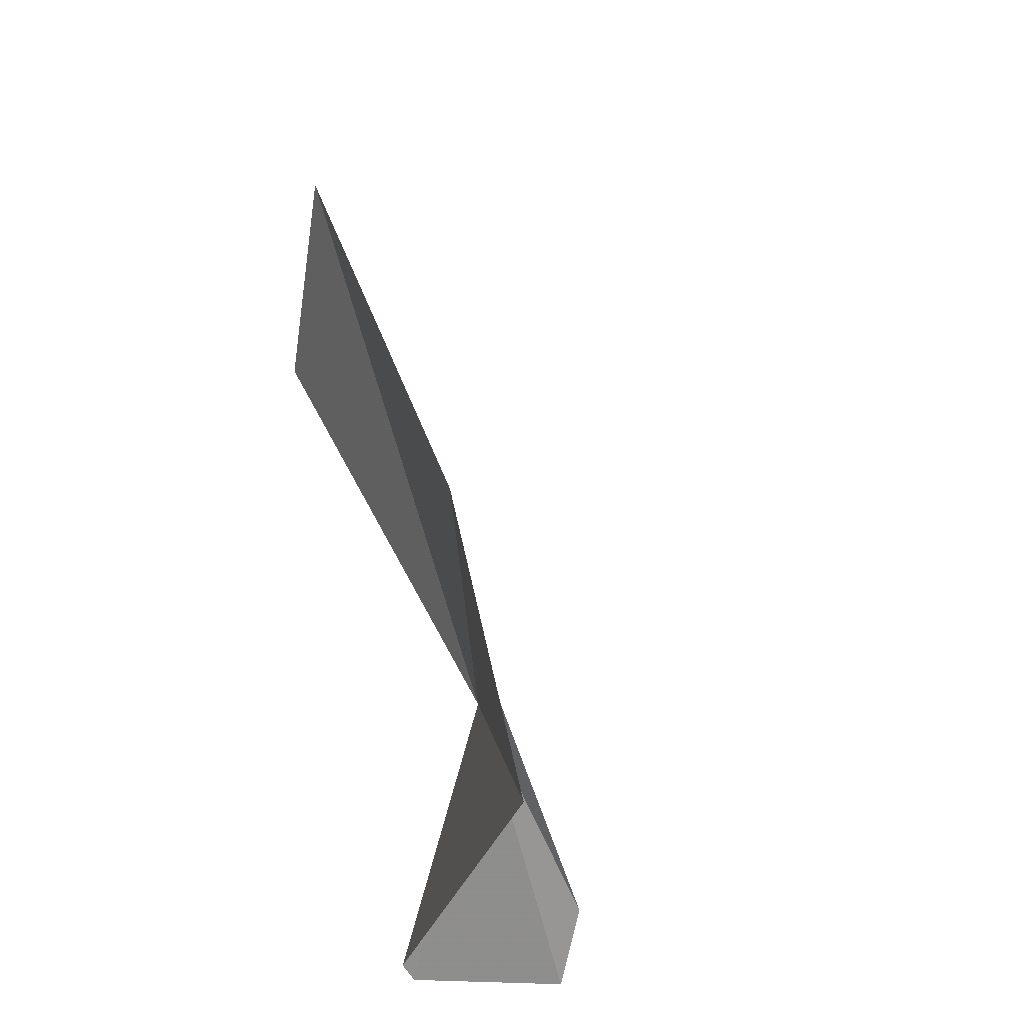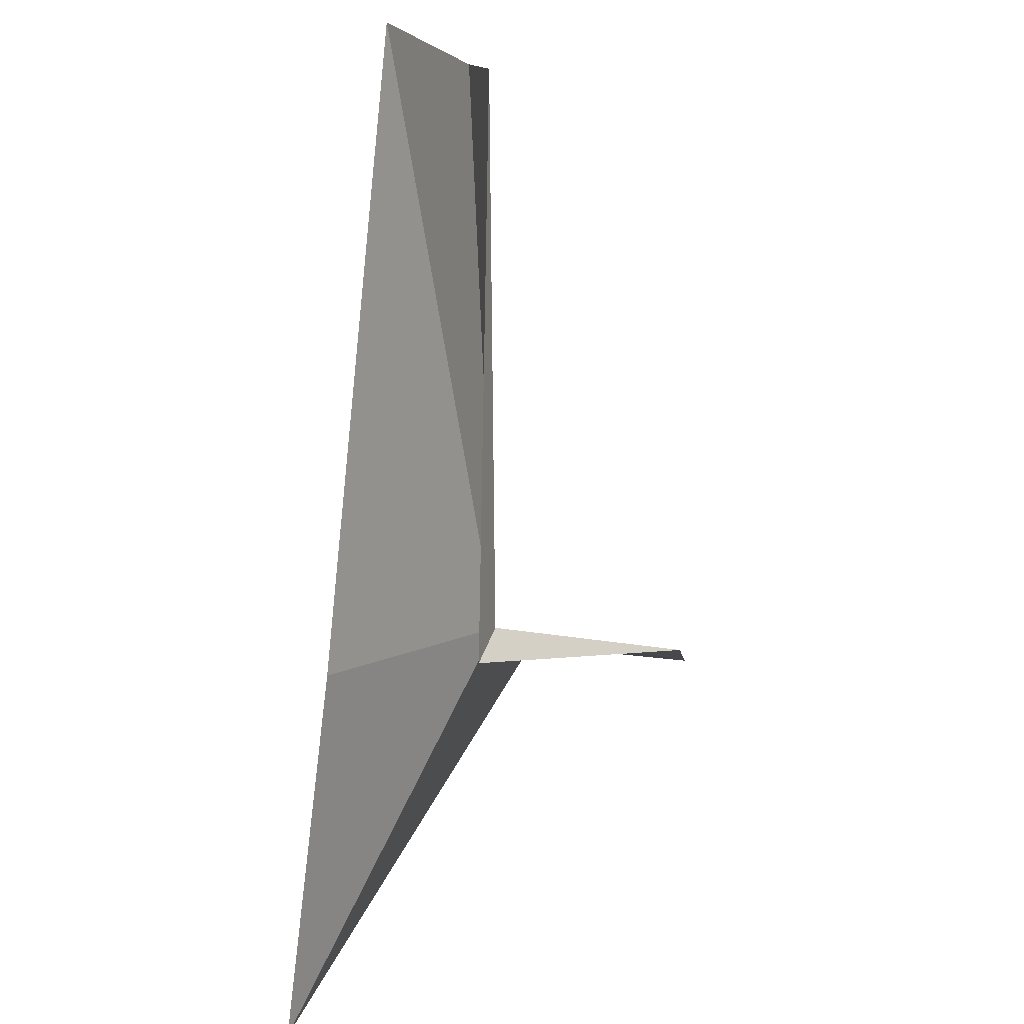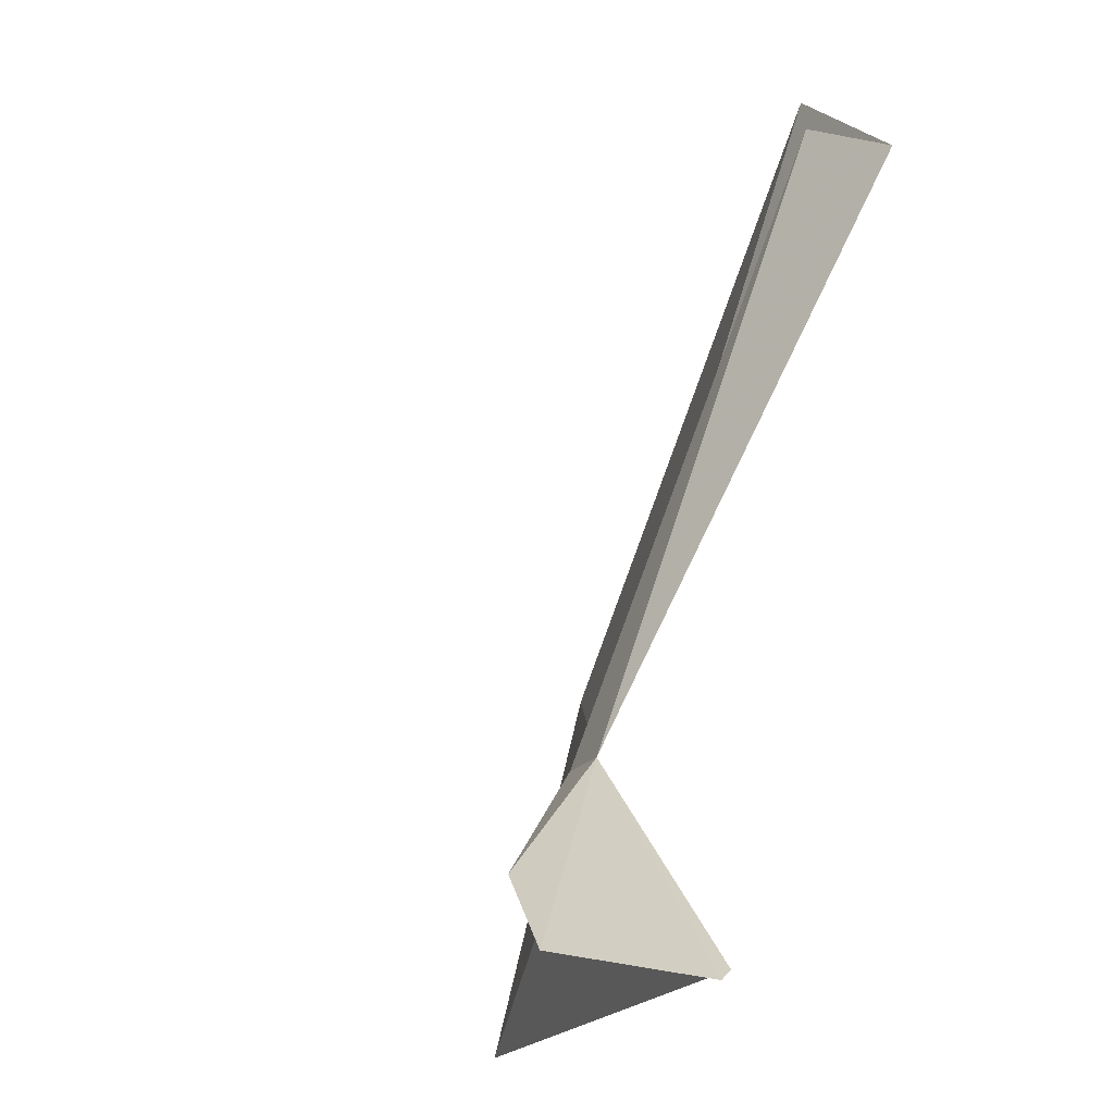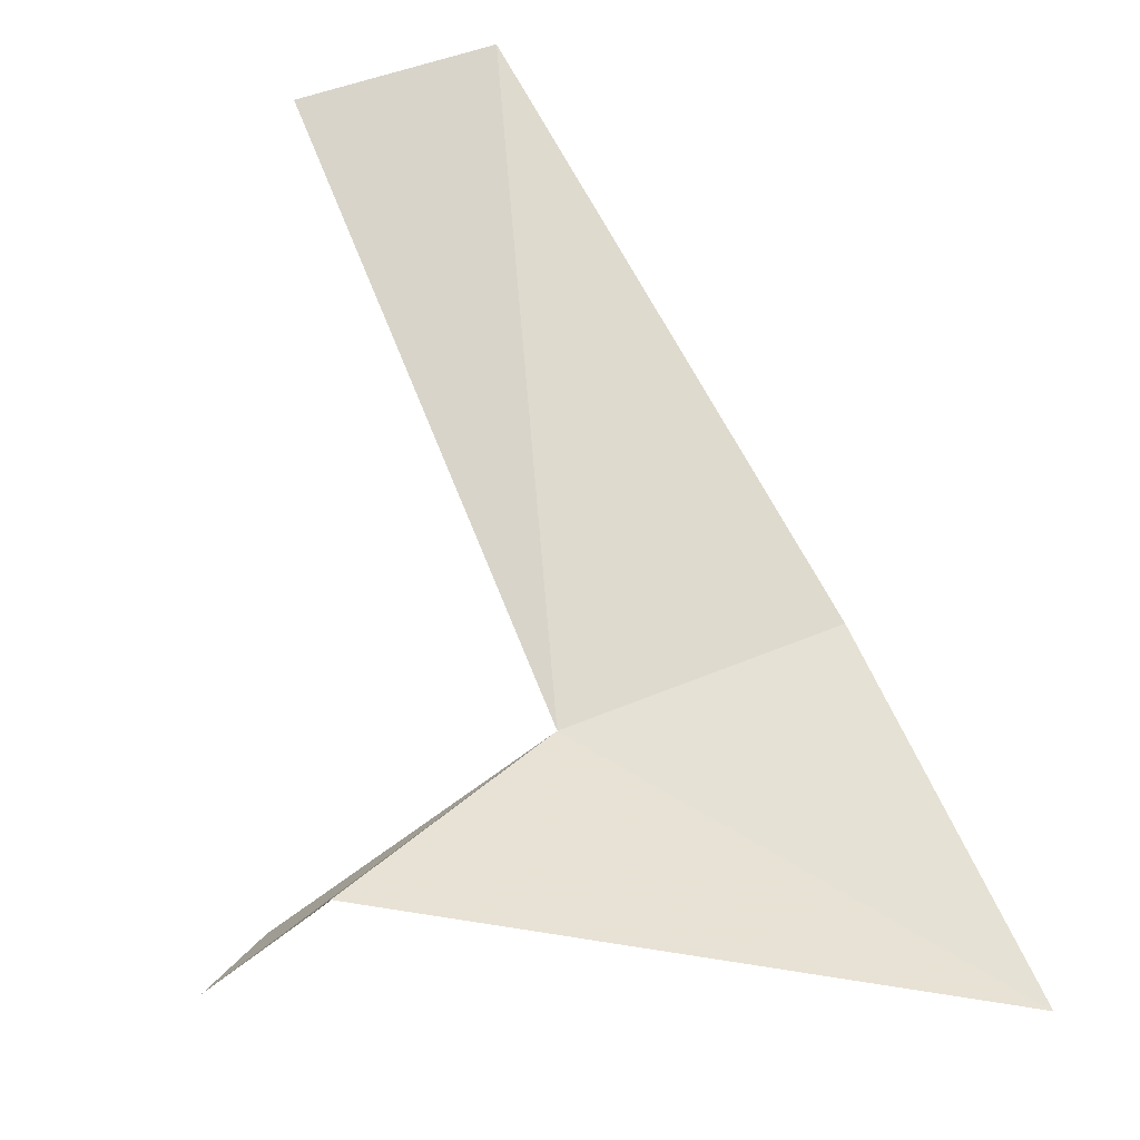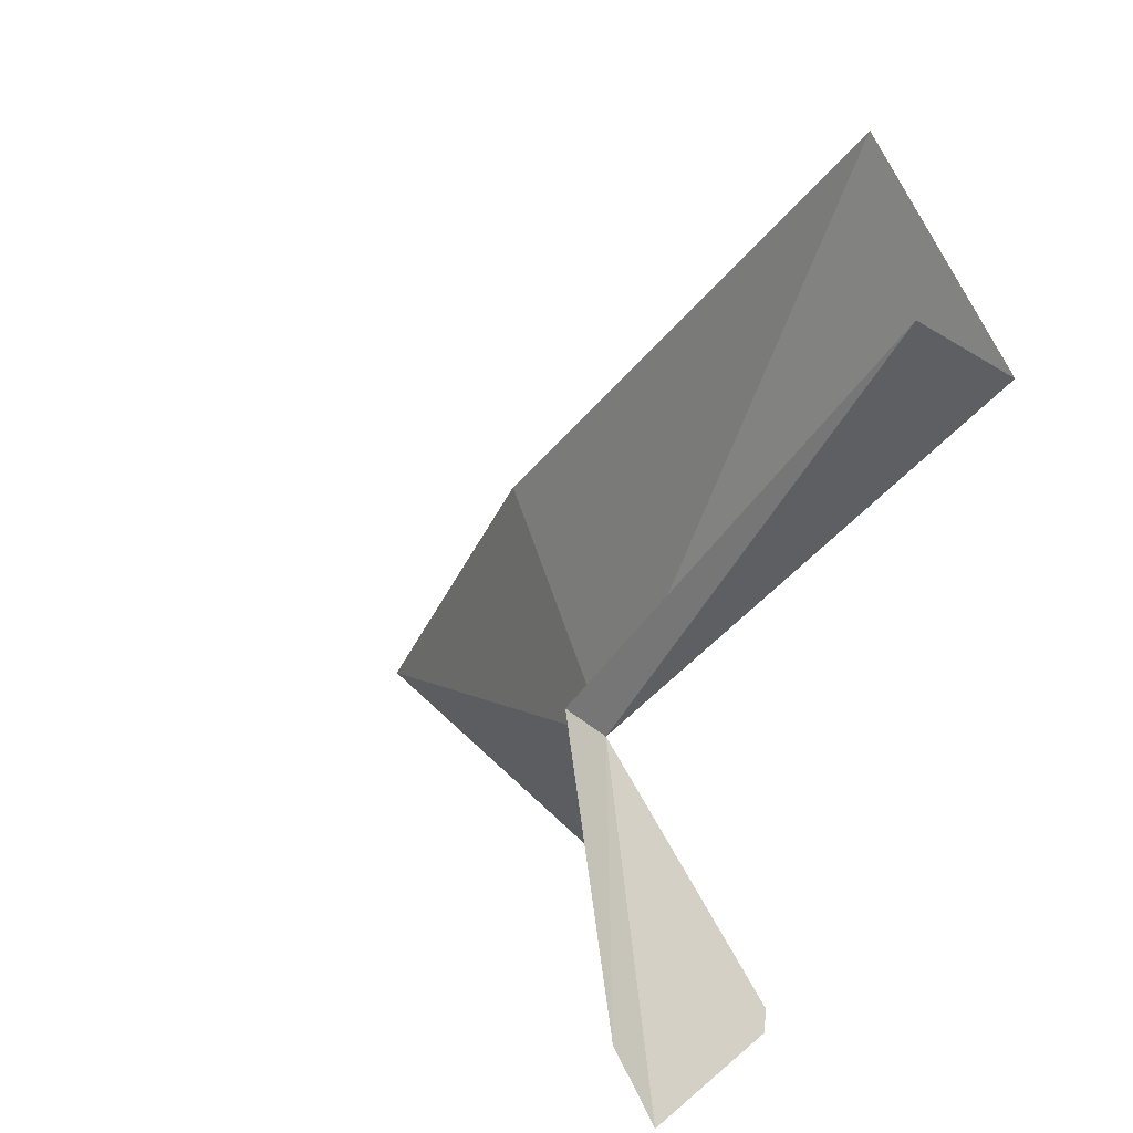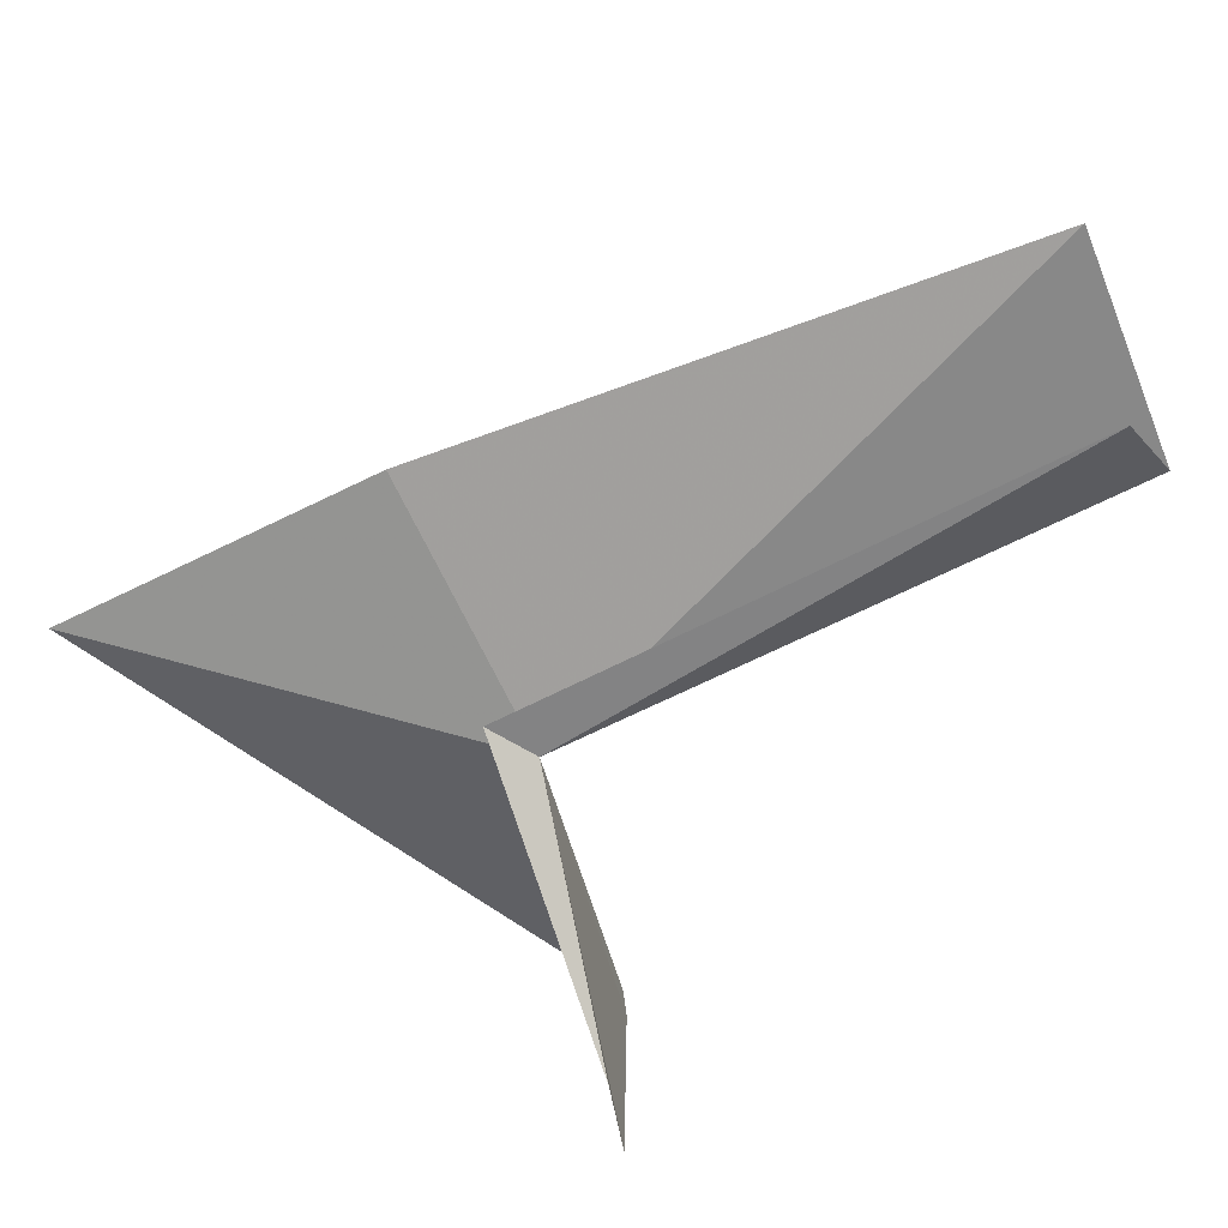
<metadata>
{"format":"obj","ext":"obj","renderer":"f3d","projection":"perspective","resolution":1024,"background":"white","views":[{"elev":-20.5,"azim":-116.3,"up":"+Z"},{"elev":41.5,"azim":-82.1,"up":"+Z"},{"elev":-20.2,"azim":56.1,"up":"+Z"},{"elev":-36.2,"azim":142.9,"up":"+Z"},{"elev":34.3,"azim":37.8,"up":"+Z"},{"elev":-48.9,"azim":-28.2,"up":"+Y"}]}
</metadata>
<code>
v 7.84 7.052 54.65
v 8.848 5.8 53.61
v 9.19 5.768 53.16
v 9.166 6.966 53.2
v 9.232 6.852 53.12
v 7.474 7.114 54.66
v 10.08 7.542 57.77
v 9.592 7.33 58.04
v 6.424 7.914 55.49
v 8.922 7.866 58.72
v 5.204 8.048 53.35
f 1 3 2
f 1 4 5
f 1 5 3
f 1 2 6
f 1 8 7
f 1 6 8
f 1 10 9
f 1 7 10
f 1 9 11
f 1 11 4

</code>
